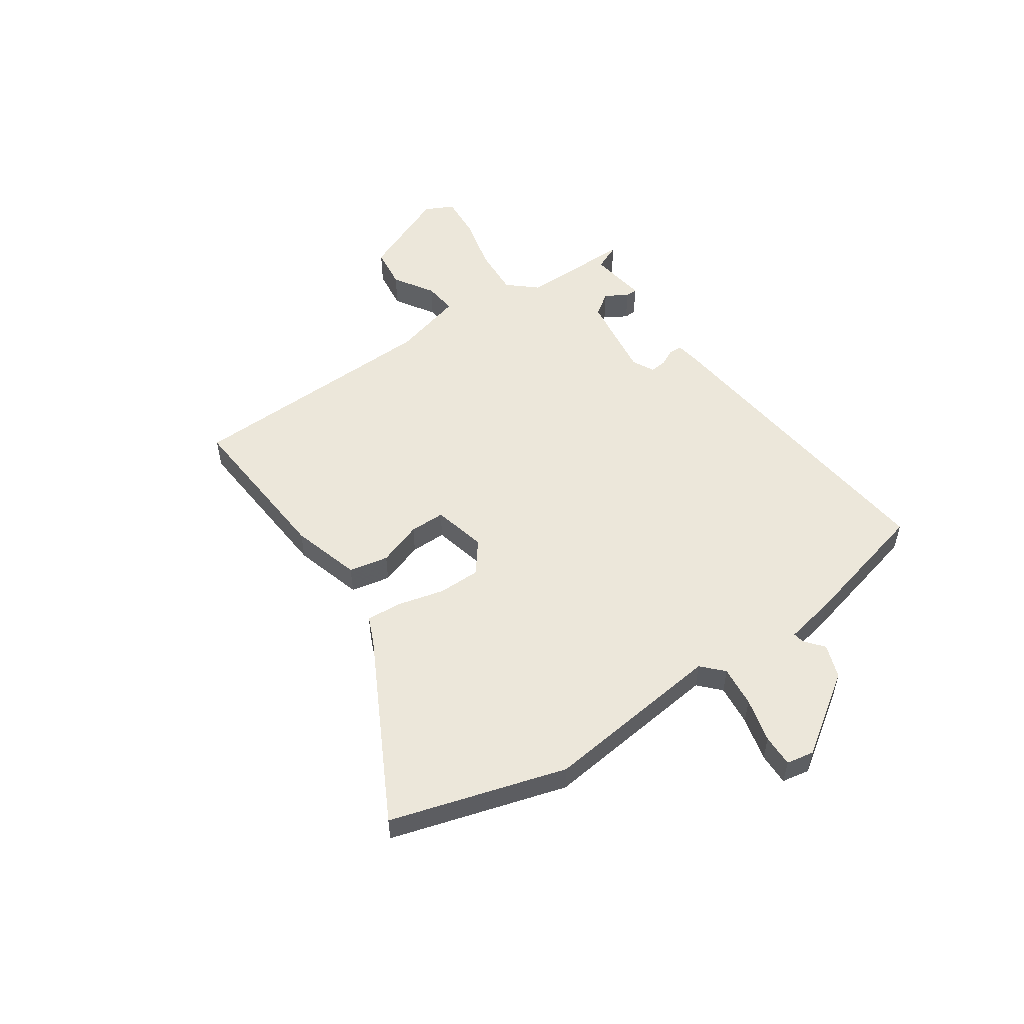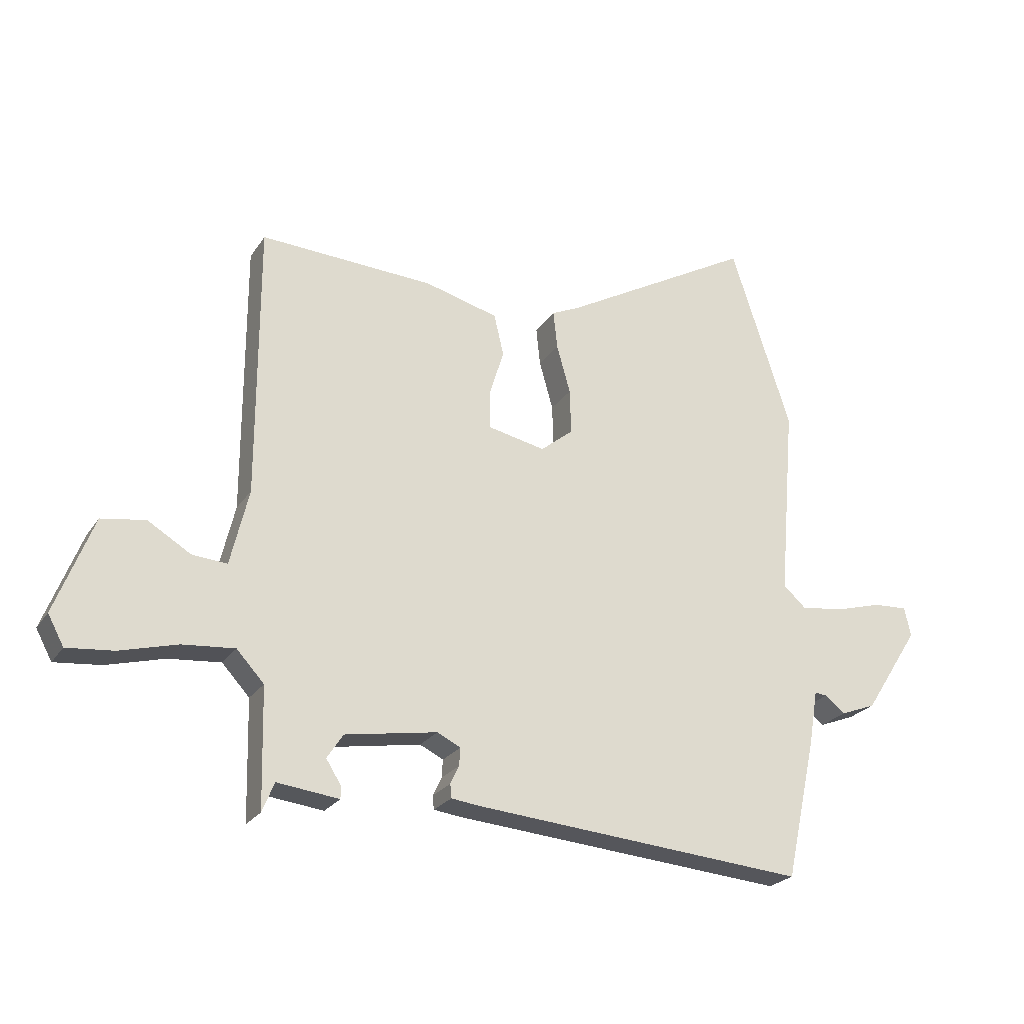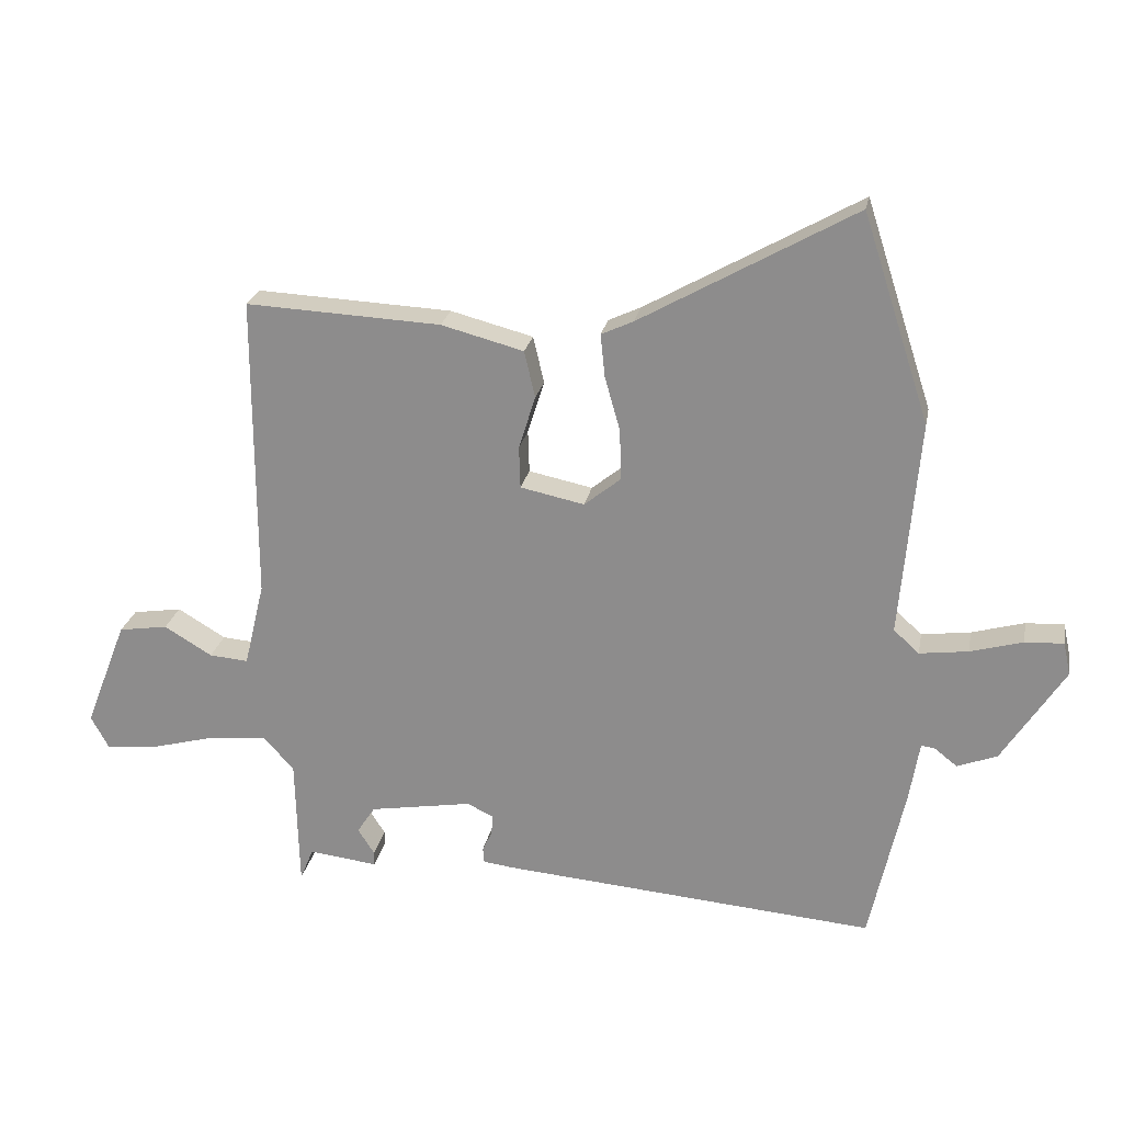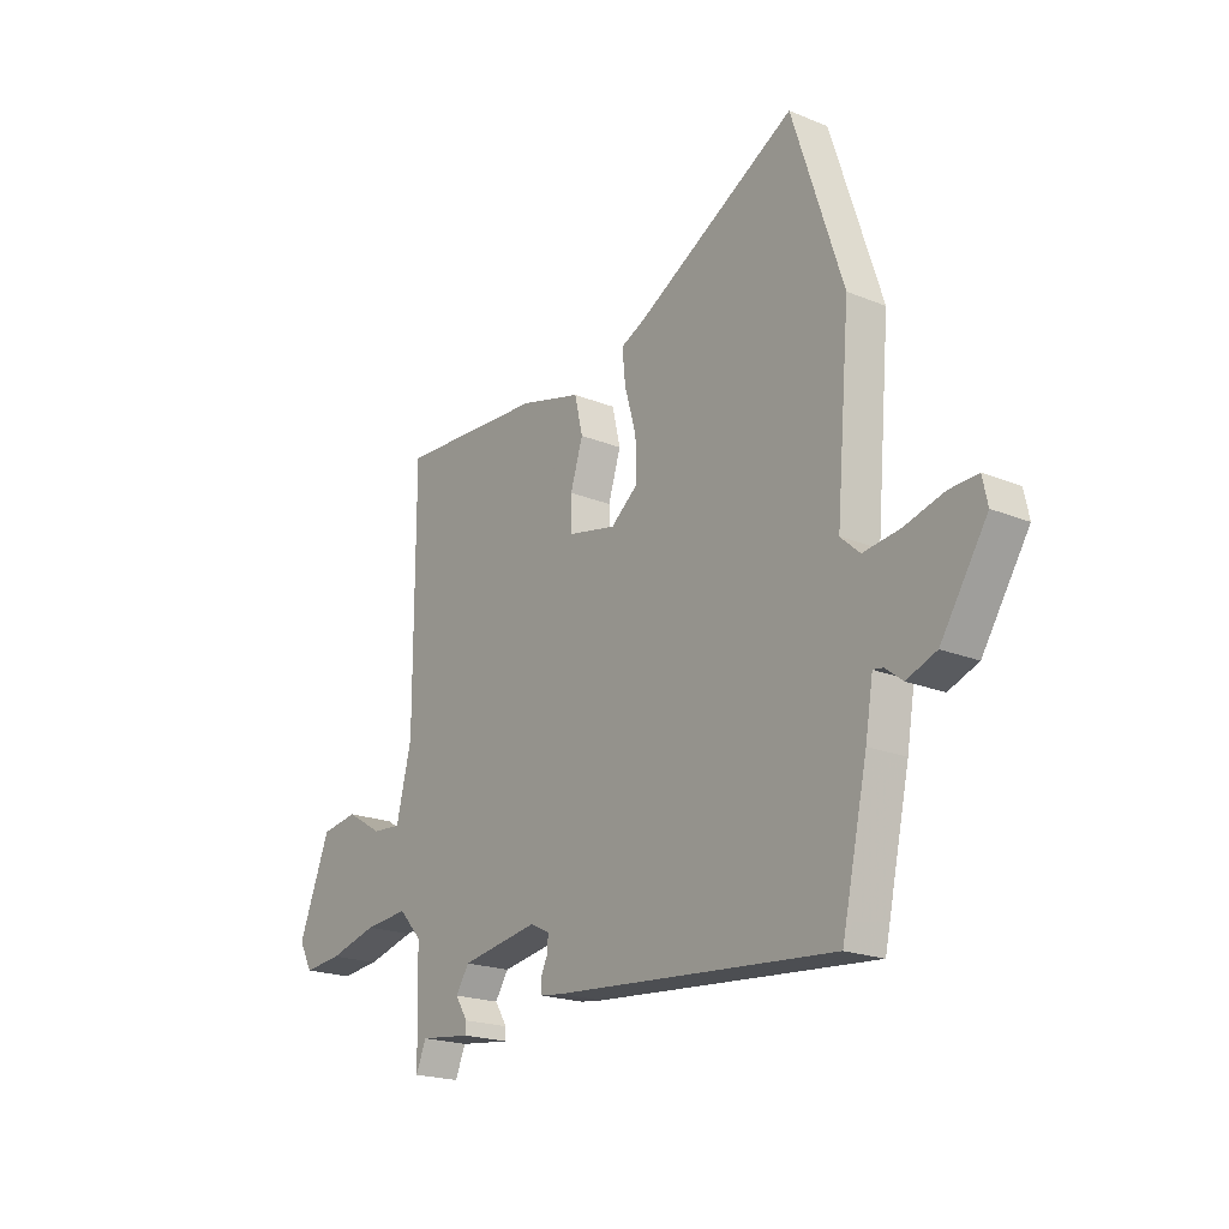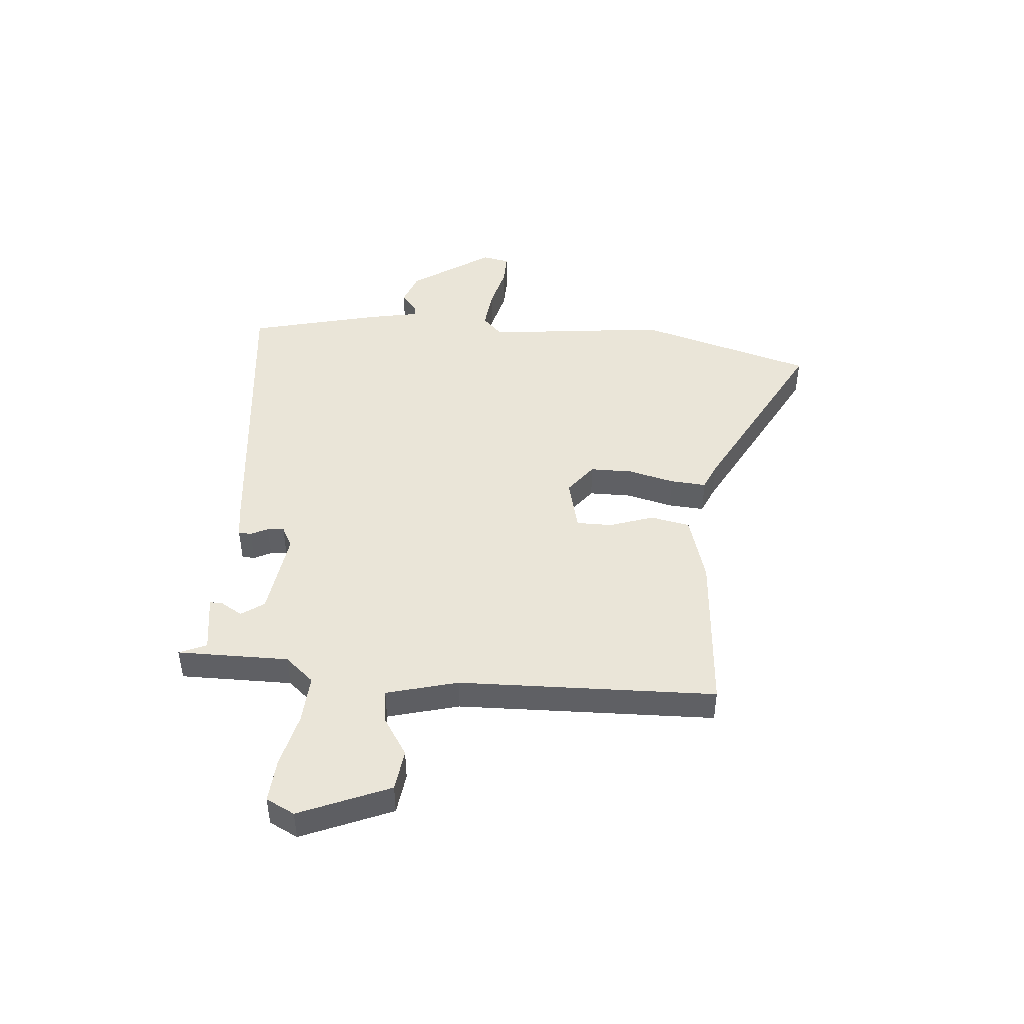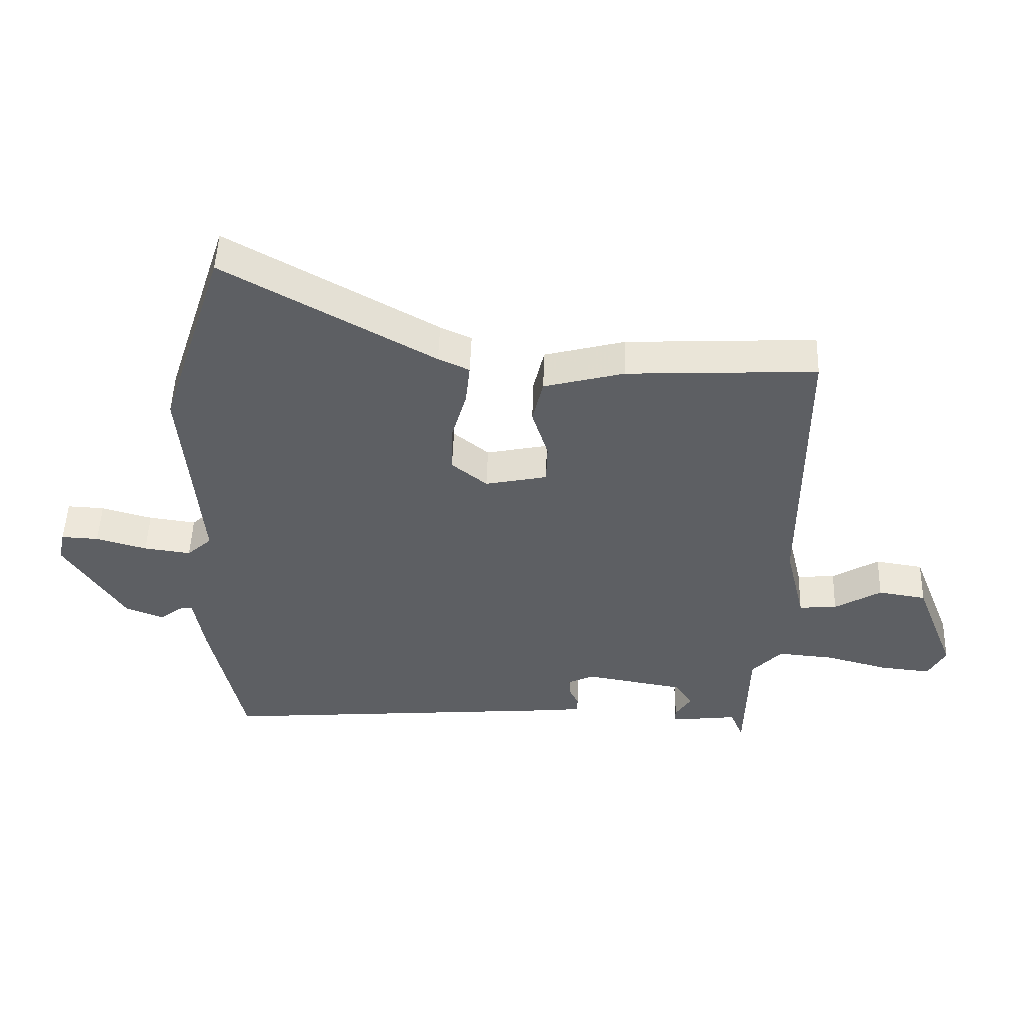
<metadata>
{"format":"obj","ext":"obj","renderer":"f3d","projection":"perspective","resolution":1024,"background":"white","views":[{"elev":53.4,"azim":54.0,"up":"+Y"},{"elev":-24.2,"azim":-25.5,"up":"+Z"},{"elev":23.6,"azim":10.7,"up":"+Z"},{"elev":-20.3,"azim":53.2,"up":"+Z"},{"elev":45.3,"azim":-86.7,"up":"+Y"},{"elev":50.2,"azim":-178.1,"up":"+Z"}]}
</metadata>
<code>
v 0.495 0.07 -0.501
v -0.092 0.07 -0.452
v -0.139 0.07 -0.446
v -0.141 0.07 -0.422
v -0.126 0.07 -0.39
v -0.124 0.07 -0.359
v -0.165 0.07 -0.339
v -0.326 0.07 -0.366
v -0.354 0.07 -0.409
v -0.328 0.07 -0.45
v -0.328 0.07 -0.472
v -0.436 0.07 -0.459
v -0.457 0.07 -0.51
v -0.462 0.07 -0.303
v -0.51 0.07 -0.251
v -0.601 0.07 -0.259
v -0.702 0.07 -0.286
v -0.783 0.07 -0.294
v -0.811 0.07 -0.242
v -0.745 0.07 -0.073
v -0.668 0.07 -0.061
v -0.593 0.07 -0.106
v -0.532 0.07 -0.111
v -0.5 0.07 0.022
v -0.5 0.07 0.5
v -0.195 0.07 0.485
v -0.066 0.07 0.451
v -0.049 0.07 0.378
v -0.075 0.07 0.295
v -0.073 0.07 0.229
v 0.027 0.07 0.208
v 0.084 0.07 0.254
v 0.082 0.07 0.333
v 0.058 0.07 0.418
v 0.051 0.07 0.485
v 0.101 0.07 0.508
v 0.436 0.07 0.697
v 0.541 0.07 0.374
v 0.512 0.07 0.036
v 0.552 0.07 0
v 0.628 0.07 0.01
v 0.71 0.07 0.033
v 0.77 0.07 0.036
v 0.781 0.07 -0.015
v 0.684 0.07 -0.166
v 0.622 0.07 -0.19
v 0.586 0.07 -0.162
v 0.565 0.07 -0.159
v 0.549 0.07 -0.255
v 0.495 0 -0.501
v -0.092 0 -0.452
v -0.139 0 -0.446
v -0.141 0 -0.422
v -0.126 0 -0.39
v -0.124 0 -0.359
v -0.165 0 -0.339
v -0.326 0 -0.366
v -0.354 0 -0.409
v -0.328 0 -0.45
v -0.328 0 -0.472
v -0.436 0 -0.459
v -0.457 0 -0.51
v -0.462 0 -0.303
v -0.51 0 -0.251
v -0.601 0 -0.259
v -0.702 0 -0.286
v -0.783 0 -0.294
v -0.811 0 -0.242
v -0.745 0 -0.073
v -0.668 0 -0.061
v -0.593 0 -0.106
v -0.532 0 -0.111
v -0.5 0 0.022
v -0.5 0 0.5
v -0.195 0 0.485
v -0.066 0 0.451
v -0.049 0 0.378
v -0.075 0 0.295
v -0.073 0 0.229
v 0.027 0 0.208
v 0.084 0 0.254
v 0.082 0 0.333
v 0.058 0 0.418
v 0.051 0 0.485
v 0.101 0 0.508
v 0.436 0 0.697
v 0.541 0 0.374
v 0.512 0 0.036
v 0.552 0 0
v 0.628 0 0.01
v 0.71 0 0.033
v 0.77 0 0.036
v 0.781 0 -0.015
v 0.684 0 -0.166
v 0.622 0 -0.19
v 0.586 0 -0.162
v 0.565 0 -0.159
v 0.549 0 -0.255
f 3 4 5
f 2 3 5
f 1 2 5
f 49 1 5
f 48 49 5
f 45 46 47
f 44 45 47
f 43 44 47
f 42 43 47
f 41 42 47
f 40 41 47 48
f 48 5 6
f 40 48 6
f 39 40 6
f 36 37 38 39
f 35 36 39
f 34 35 39
f 33 34 39
f 32 33 39
f 39 6 7
f 32 39 7
f 31 32 7
f 27 28 29
f 26 27 29
f 25 26 29
f 24 25 29
f 23 24 29 30
f 20 21 22
f 19 20 22
f 18 19 22
f 17 18 22
f 16 17 22
f 15 16 22 23
f 31 7 8
f 30 31 8
f 23 30 8
f 15 23 8
f 14 15 8
f 9 10 11 12
f 8 9 12
f 14 8 12
f 12 13 14
f 54 53 52
f 54 52 51
f 54 51 50
f 54 50 98
f 54 98 97
f 96 95 94
f 96 94 93
f 96 93 92
f 96 92 91
f 96 91 90
f 97 96 90 89
f 55 54 97
f 55 97 89
f 55 89 88
f 88 87 86 85
f 88 85 84
f 88 84 83
f 88 83 82
f 88 82 81
f 56 55 88
f 56 88 81
f 56 81 80
f 78 77 76
f 78 76 75
f 78 75 74
f 78 74 73
f 79 78 73 72
f 71 70 69
f 71 69 68
f 71 68 67
f 71 67 66
f 71 66 65
f 72 71 65 64
f 57 56 80
f 57 80 79
f 57 79 72
f 57 72 64
f 57 64 63
f 61 60 59 58
f 61 58 57
f 61 57 63
f 63 62 61
f 1 50 51 2
f 2 51 52 3
f 3 52 53 4
f 4 53 54 5
f 5 54 55 6
f 6 55 56 7
f 7 56 57 8
f 8 57 58 9
f 9 58 59 10
f 10 59 60 11
f 11 60 61 12
f 12 61 62 13
f 13 62 63 14
f 14 63 64 15
f 15 64 65 16
f 16 65 66 17
f 17 66 67 18
f 18 67 68 19
f 19 68 69 20
f 20 69 70 21
f 21 70 71 22
f 22 71 72 23
f 23 72 73 24
f 24 73 74 25
f 25 74 75 26
f 26 75 76 27
f 27 76 77 28
f 28 77 78 29
f 29 78 79 30
f 30 79 80 31
f 31 80 81 32
f 32 81 82 33
f 33 82 83 34
f 34 83 84 35
f 35 84 85 36
f 36 85 86 37
f 37 86 87 38
f 38 87 88 39
f 39 88 89 40
f 40 89 90 41
f 41 90 91 42
f 42 91 92 43
f 43 92 93 44
f 44 93 94 45
f 45 94 95 46
f 46 95 96 47
f 47 96 97 48
f 48 97 98 49
f 49 98 50 1

</code>
